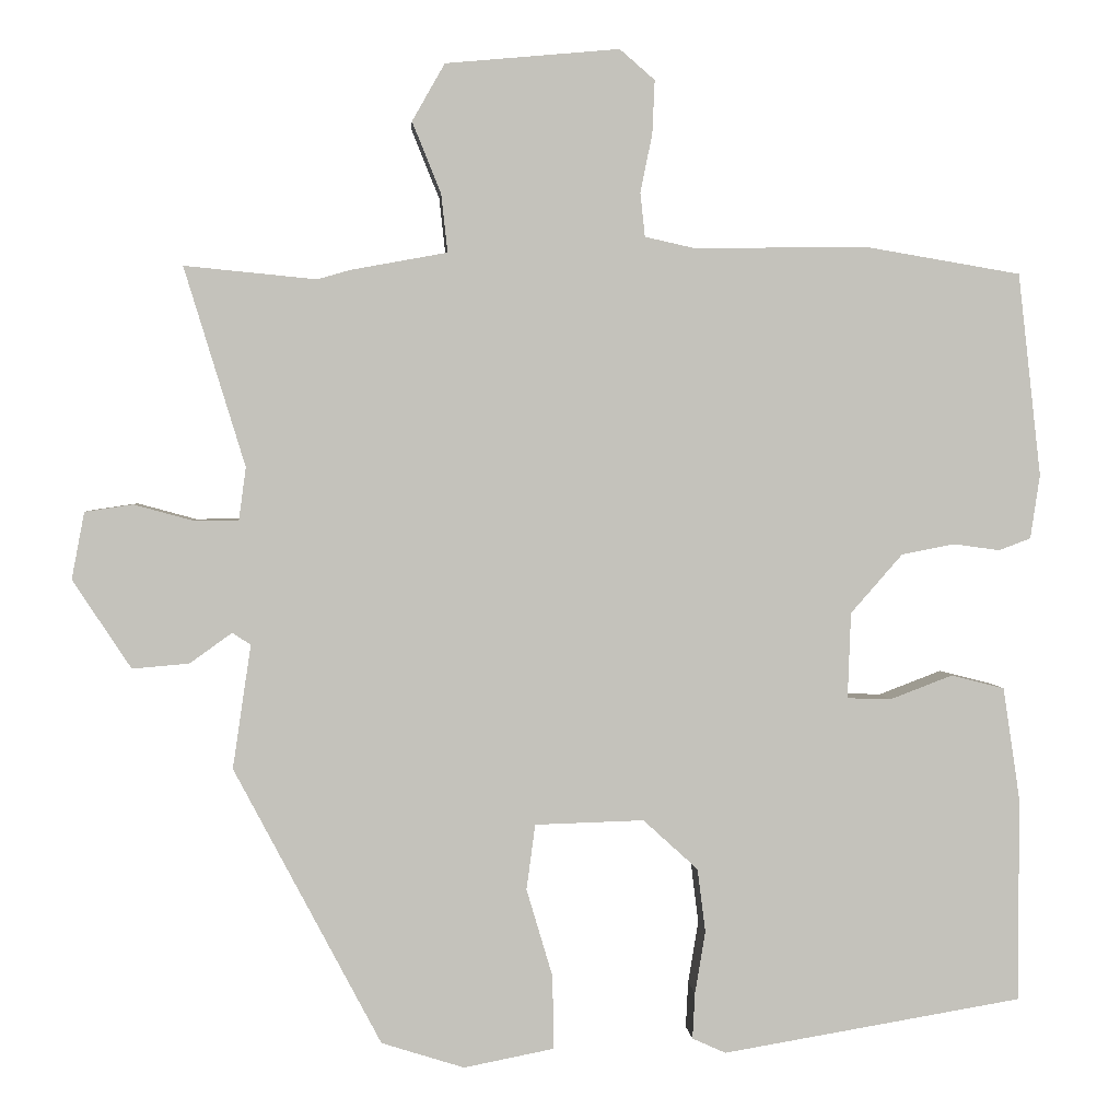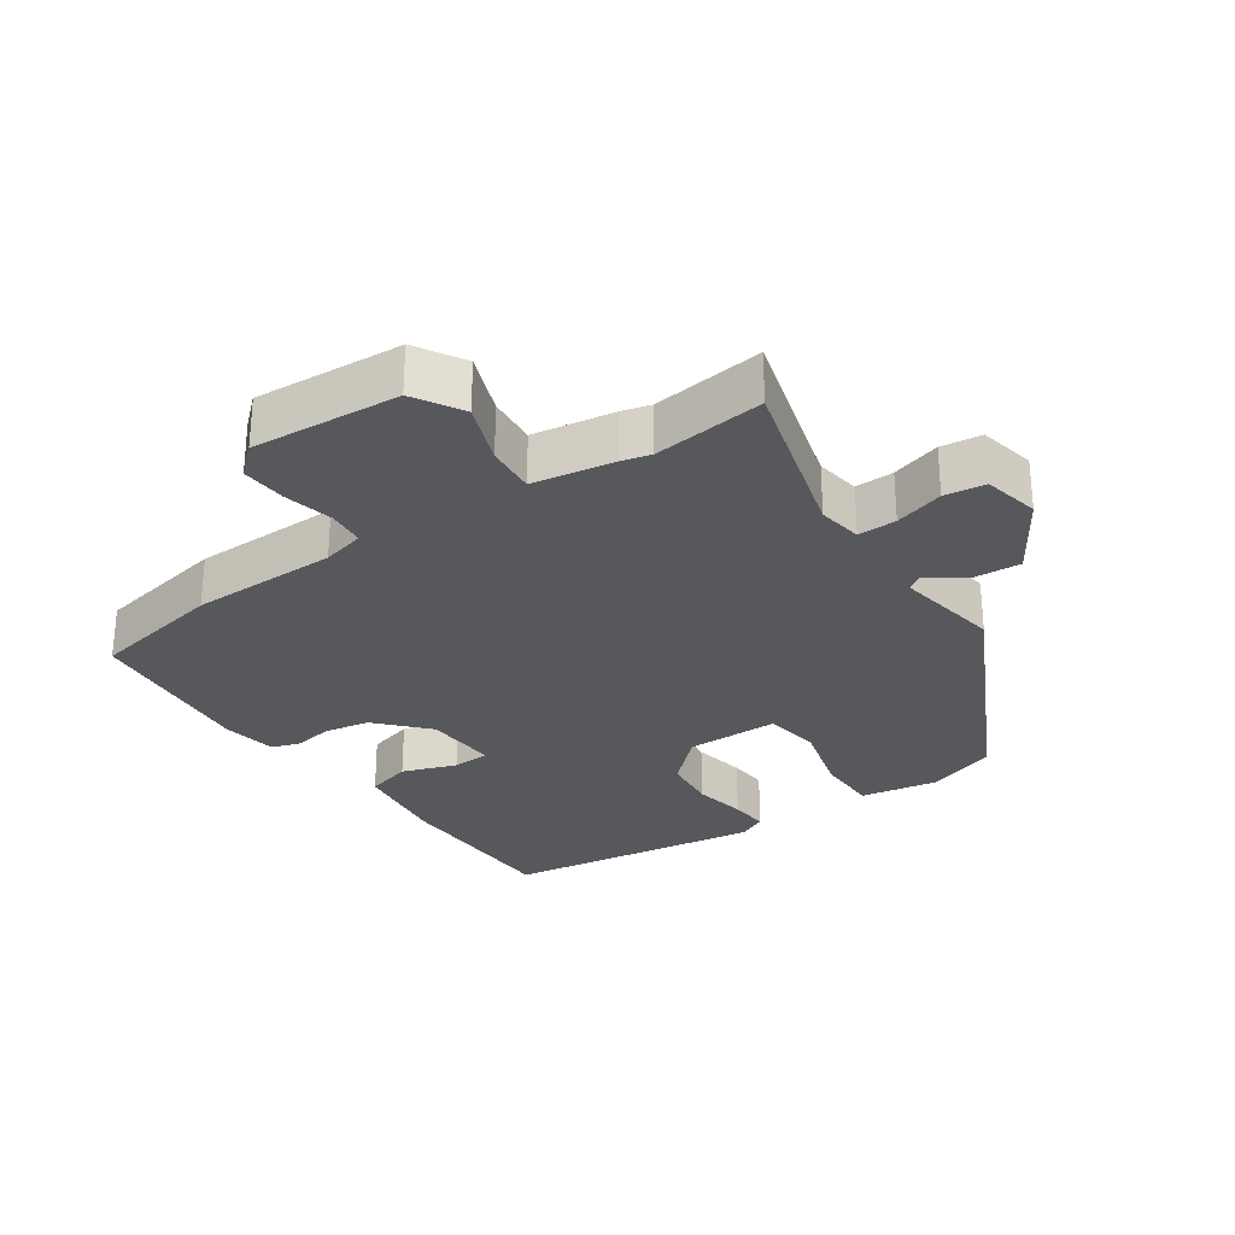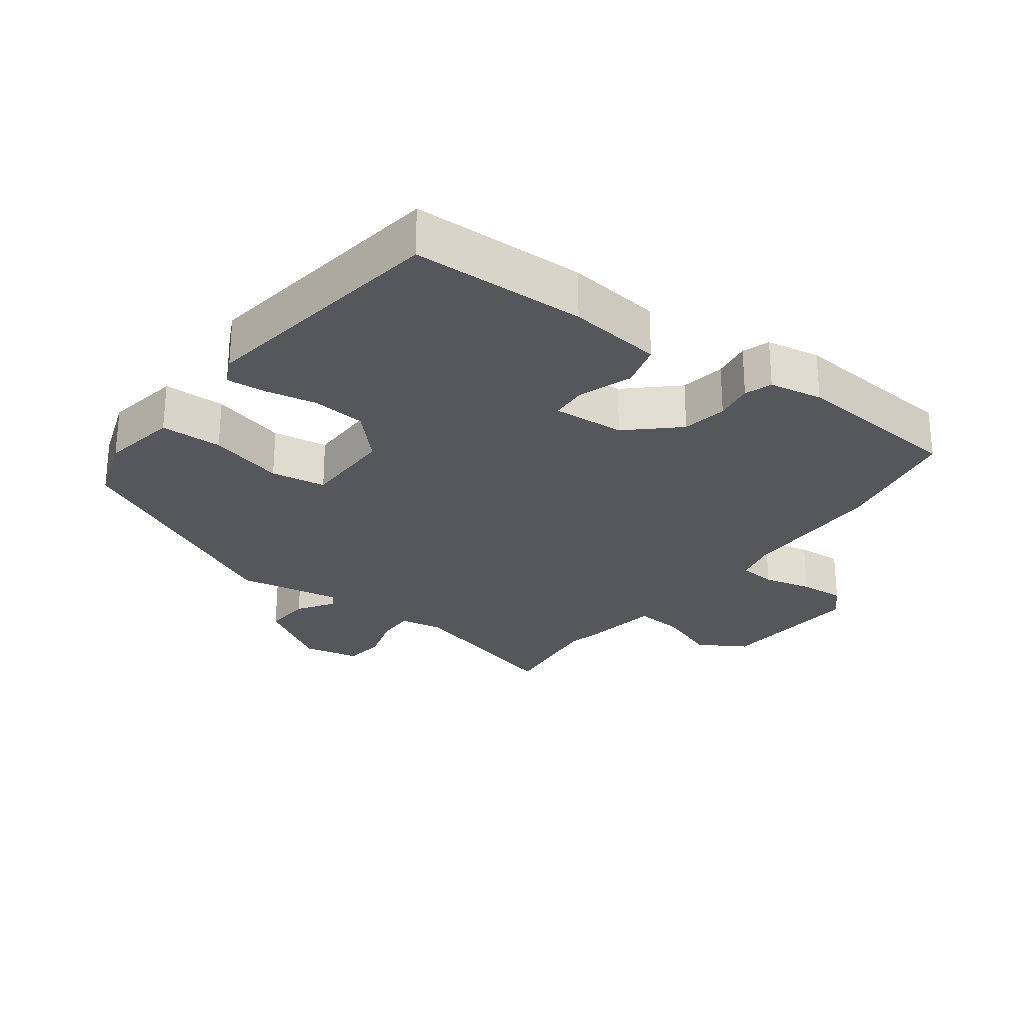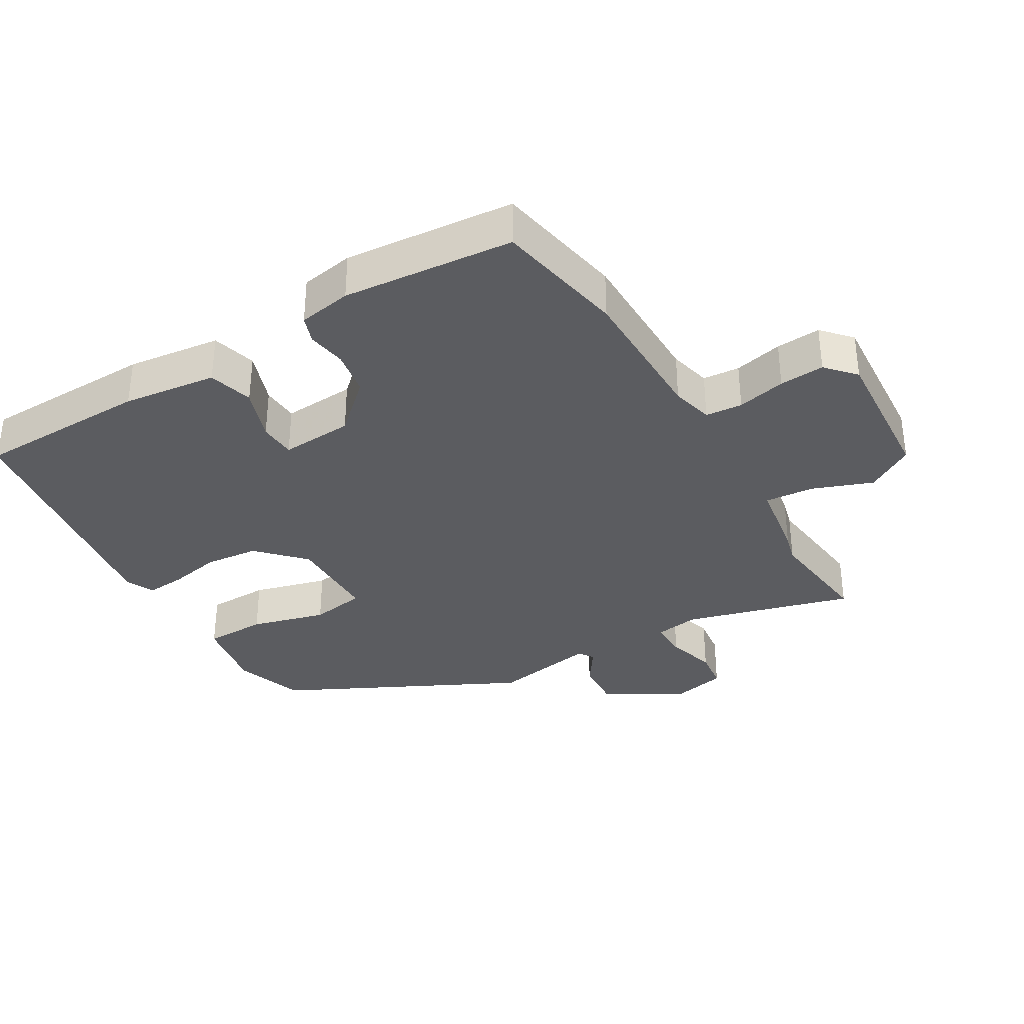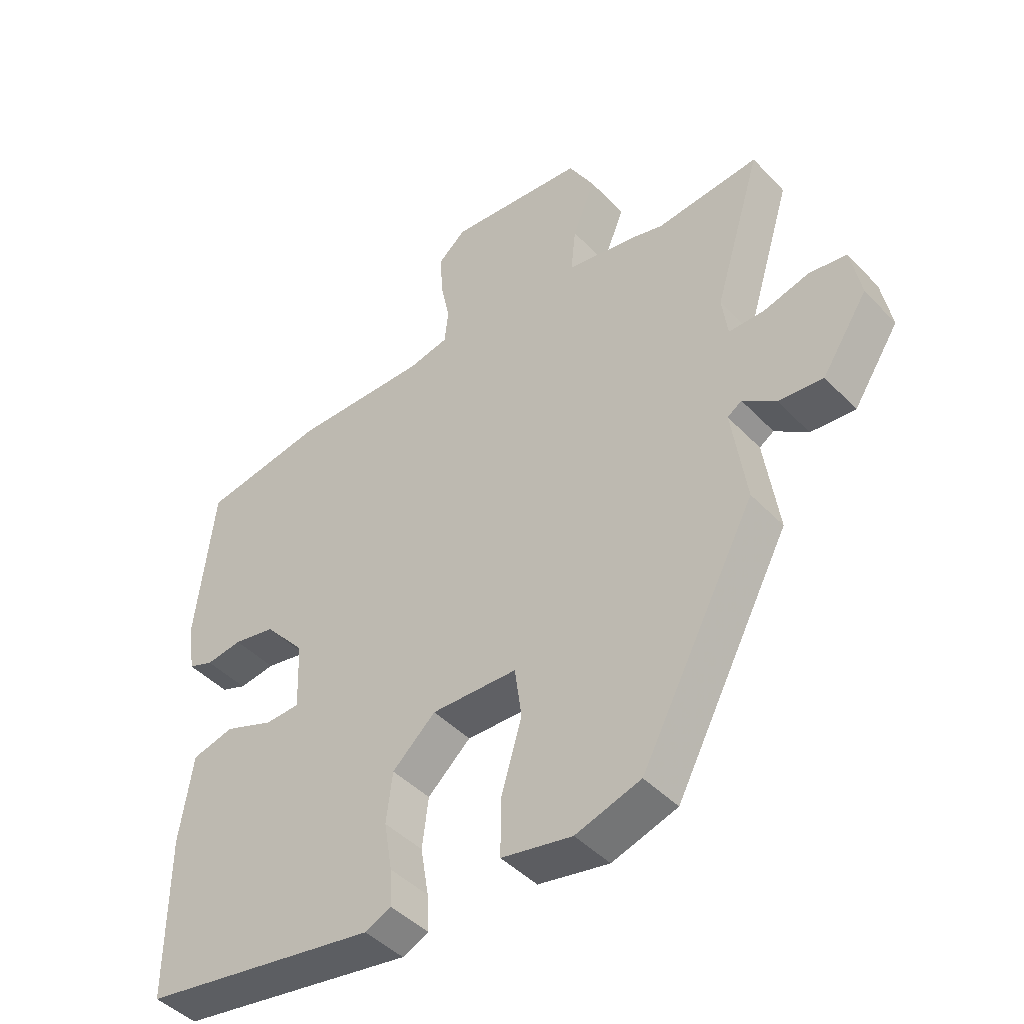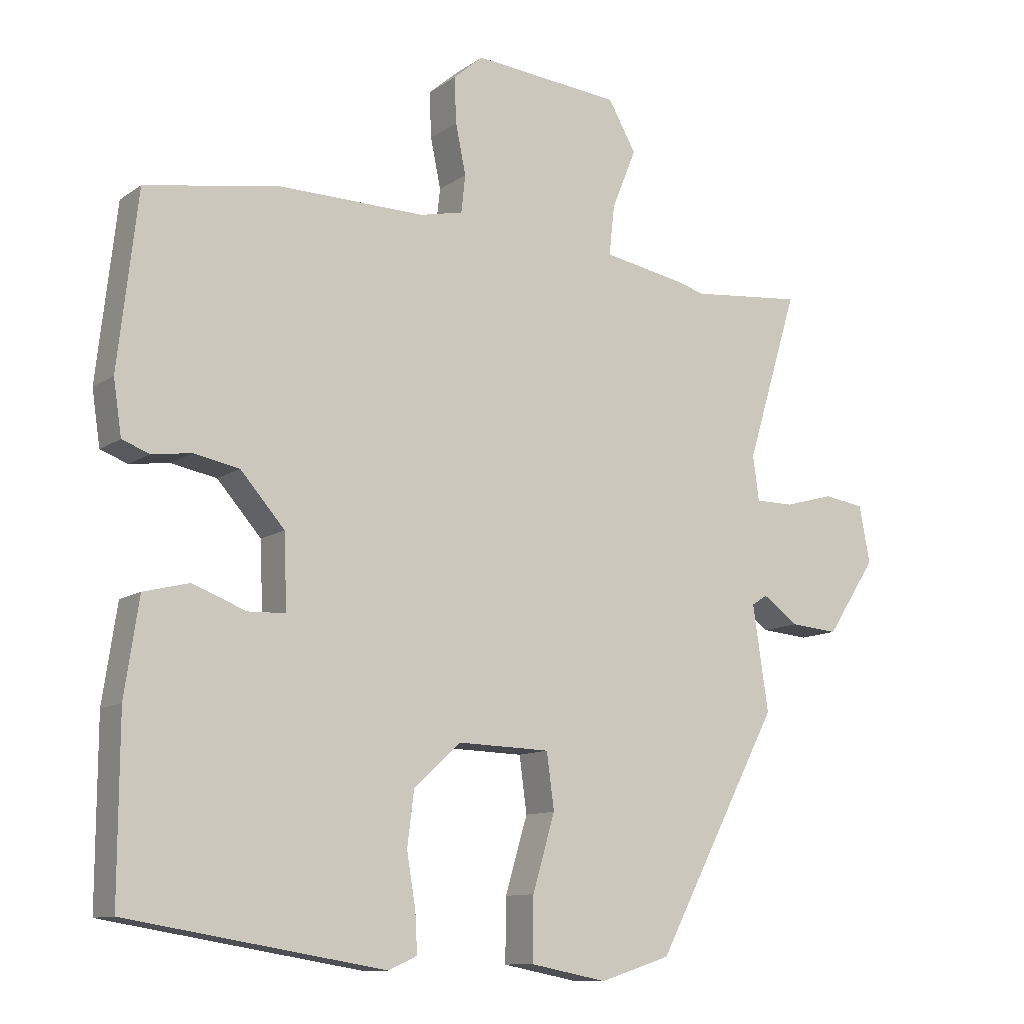
<metadata>
{"format":"obj","ext":"obj","renderer":"f3d","projection":"perspective","resolution":1024,"background":"white","views":[{"elev":2.4,"azim":175.6,"up":"+Z"},{"elev":-28.7,"azim":35.7,"up":"+Y"},{"elev":-26.5,"azim":-125.2,"up":"+Y"},{"elev":-34.9,"azim":-58.1,"up":"+Y"},{"elev":-44.6,"azim":40.0,"up":"+Z"},{"elev":-10.9,"azim":-31.7,"up":"+Z"}]}
</metadata>
<code>
v -0.513 0.07 -0.426
v -0.512 0.07 -0.167
v -0.491 0.07 -0.027
v -0.424 0.07 -0.01
v -0.345 0.07 -0.04
v -0.29 0.07 -0.038
v -0.294 0.07 0.07
v -0.359 0.07 0.144
v -0.426 0.07 0.157
v -0.484 0.07 0.149
v -0.524 0.07 0.164
v -0.536 0.07 0.244
v -0.507 0.07 0.499
v -0.311 0.07 0.532
v -0.094 0.07 0.529
v -0.031 0.07 0.543
v -0.025 0.07 0.598
v -0.04 0.07 0.671
v -0.043 0.07 0.738
v 0.001 0.07 0.776
v 0.219 0.07 0.756
v 0.26 0.07 0.684
v 0.224 0.07 0.595
v 0.216 0.07 0.522
v 0.336 0.07 0.5
v 0.378 0.07 0.488
v 0.543 0.07 0.504
v 0.467 0.07 0.255
v 0.476 0.07 0.189
v 0.533 0.07 0.189
v 0.606 0.07 0.209
v 0.666 0.07 0.2
v 0.682 0.07 0.116
v 0.609 0.07 0.005
v 0.538 0.07 0.011
v 0.485 0.07 0.049
v 0.462 0.07 0.034
v 0.485 0.07 -0.121
v 0.301 0.07 -0.469
v 0.197 0.07 -0.502
v 0.084 0.07 -0.48
v 0.085 0.07 -0.388
v 0.118 0.07 -0.277
v 0.107 0.07 -0.195
v -0.03 0.07 -0.191
v -0.099 0.07 -0.254
v -0.109 0.07 -0.334
v -0.096 0.07 -0.412
v -0.093 0.07 -0.47
v -0.135 0.07 -0.489
v -0.513 0 -0.426
v -0.512 0 -0.167
v -0.491 0 -0.027
v -0.424 0 -0.01
v -0.345 0 -0.04
v -0.29 0 -0.038
v -0.294 0 0.07
v -0.359 0 0.144
v -0.426 0 0.157
v -0.484 0 0.149
v -0.524 0 0.164
v -0.536 0 0.244
v -0.507 0 0.499
v -0.311 0 0.532
v -0.094 0 0.529
v -0.031 0 0.543
v -0.025 0 0.598
v -0.04 0 0.671
v -0.043 0 0.738
v 0.001 0 0.776
v 0.219 0 0.756
v 0.26 0 0.684
v 0.224 0 0.595
v 0.216 0 0.522
v 0.336 0 0.5
v 0.378 0 0.488
v 0.543 0 0.504
v 0.467 0 0.255
v 0.476 0 0.189
v 0.533 0 0.189
v 0.606 0 0.209
v 0.666 0 0.2
v 0.682 0 0.116
v 0.609 0 0.005
v 0.538 0 0.011
v 0.485 0 0.049
v 0.462 0 0.034
v 0.485 0 -0.121
v 0.301 0 -0.469
v 0.197 0 -0.502
v 0.084 0 -0.48
v 0.085 0 -0.388
v 0.118 0 -0.277
v 0.107 0 -0.195
v -0.03 0 -0.191
v -0.099 0 -0.254
v -0.109 0 -0.334
v -0.096 0 -0.412
v -0.093 0 -0.47
v -0.135 0 -0.489
f 47 48 49 50
f 46 47 50 1
f 45 46 1 2
f 44 45 2 3
f 40 41 42 43
f 40 43 44
f 37 38 39 40
f 37 40 44
f 36 37 44
f 33 34 35 36
f 31 32 33 36
f 30 31 36 44
f 29 30 44
f 28 29 44
f 26 27 28 44
f 24 25 26 44
f 23 24 44
f 20 21 22 23
f 17 18 19 20
f 16 17 20 23
f 15 16 23 44
f 9 10 11 12
f 8 9 12 13
f 7 8 13 14
f 3 4 5
f 44 3 5
f 44 5 6
f 14 15 44
f 6 7 14 44
f 100 99 98 97
f 51 100 97 96
f 52 51 96 95
f 53 52 95 94
f 93 92 91 90
f 94 93 90
f 90 89 88 87
f 94 90 87
f 94 87 86
f 86 85 84 83
f 86 83 82 81
f 94 86 81 80
f 94 80 79
f 94 79 78
f 94 78 77 76
f 94 76 75 74
f 94 74 73
f 73 72 71 70
f 70 69 68 67
f 73 70 67 66
f 94 73 66 65
f 62 61 60 59
f 63 62 59 58
f 64 63 58 57
f 55 54 53
f 55 53 94
f 56 55 94
f 94 65 64
f 94 64 57 56
f 1 51 52 2
f 2 52 53 3
f 3 53 54 4
f 4 54 55 5
f 5 55 56 6
f 6 56 57 7
f 7 57 58 8
f 8 58 59 9
f 9 59 60 10
f 10 60 61 11
f 11 61 62 12
f 12 62 63 13
f 13 63 64 14
f 14 64 65 15
f 15 65 66 16
f 16 66 67 17
f 17 67 68 18
f 18 68 69 19
f 19 69 70 20
f 20 70 71 21
f 21 71 72 22
f 22 72 73 23
f 23 73 74 24
f 24 74 75 25
f 25 75 76 26
f 26 76 77 27
f 27 77 78 28
f 28 78 79 29
f 29 79 80 30
f 30 80 81 31
f 31 81 82 32
f 32 82 83 33
f 33 83 84 34
f 34 84 85 35
f 35 85 86 36
f 36 86 87 37
f 37 87 88 38
f 38 88 89 39
f 39 89 90 40
f 40 90 91 41
f 41 91 92 42
f 42 92 93 43
f 43 93 94 44
f 44 94 95 45
f 45 95 96 46
f 46 96 97 47
f 47 97 98 48
f 48 98 99 49
f 49 99 100 50
f 50 100 51 1

</code>
